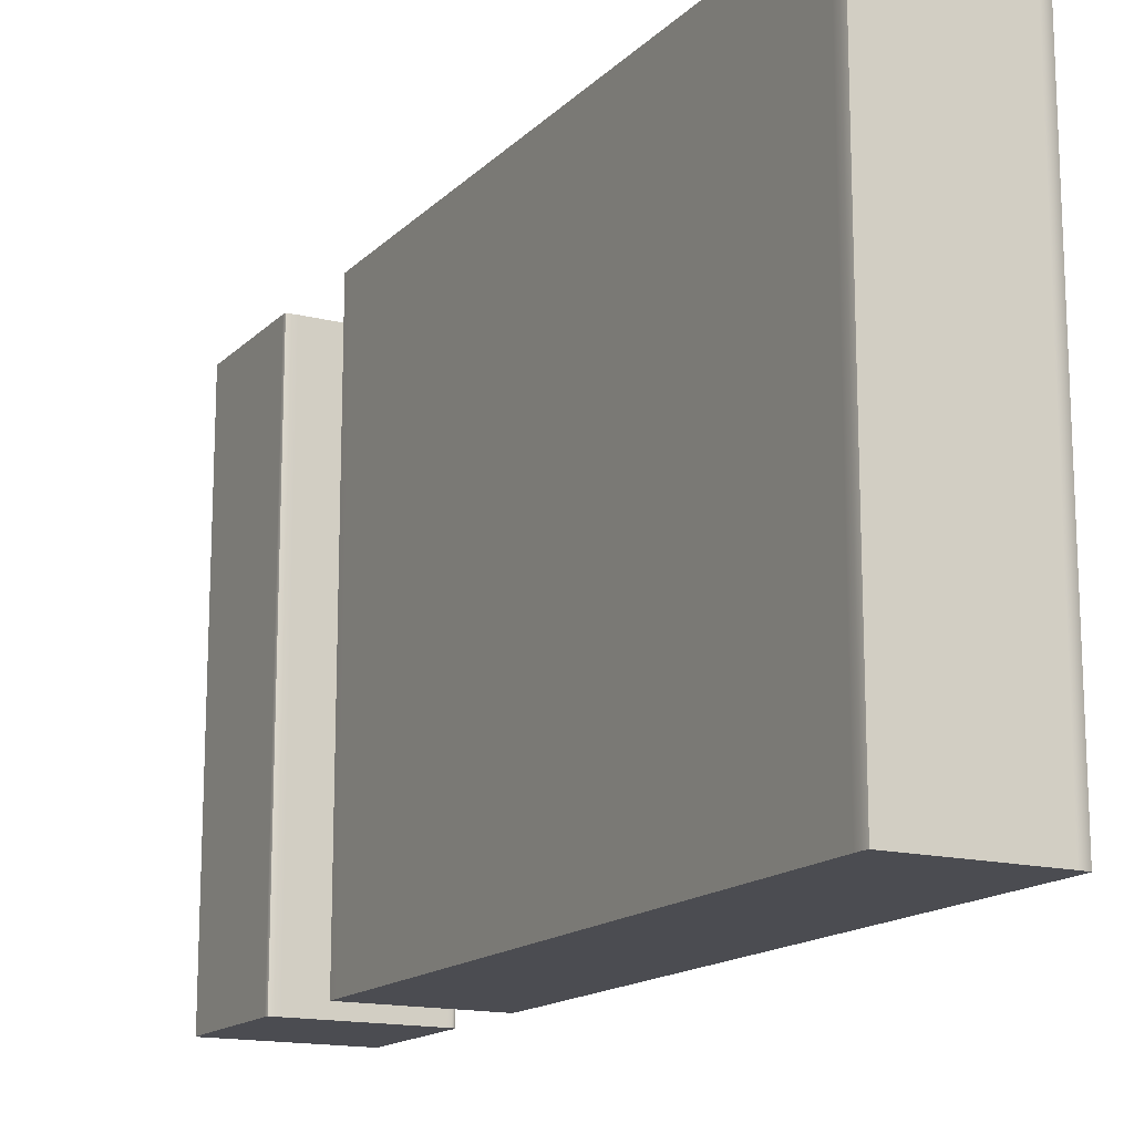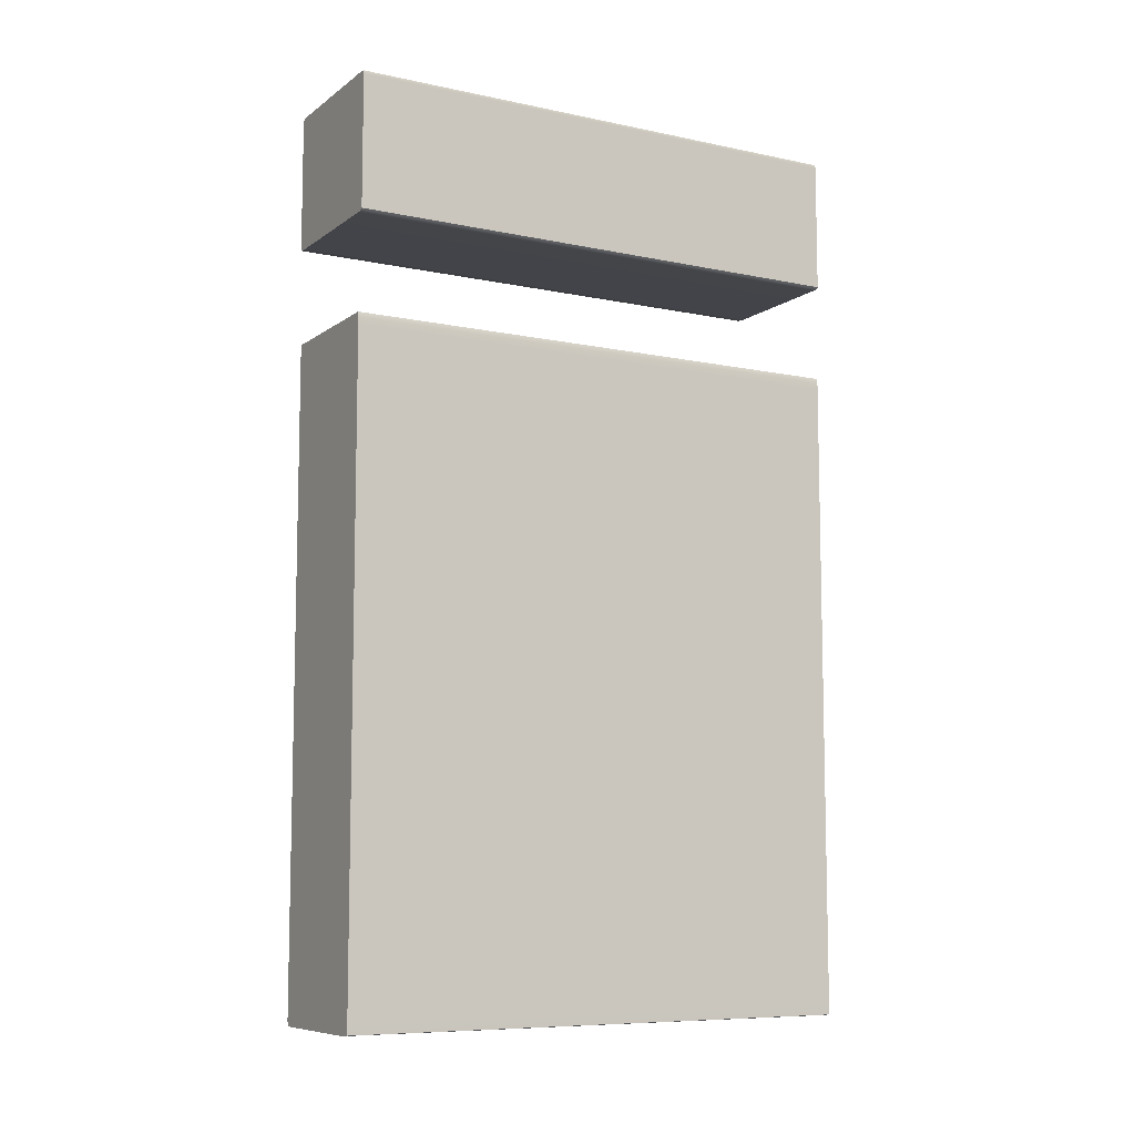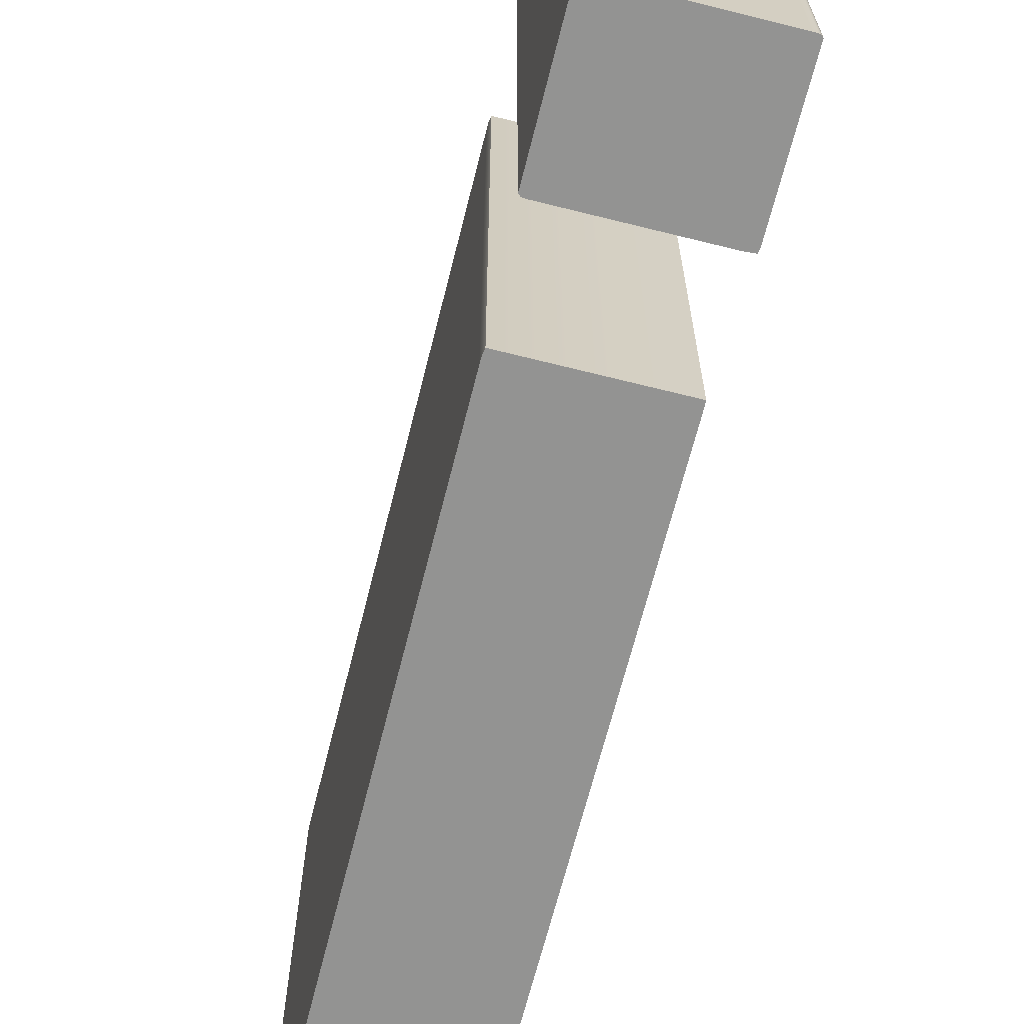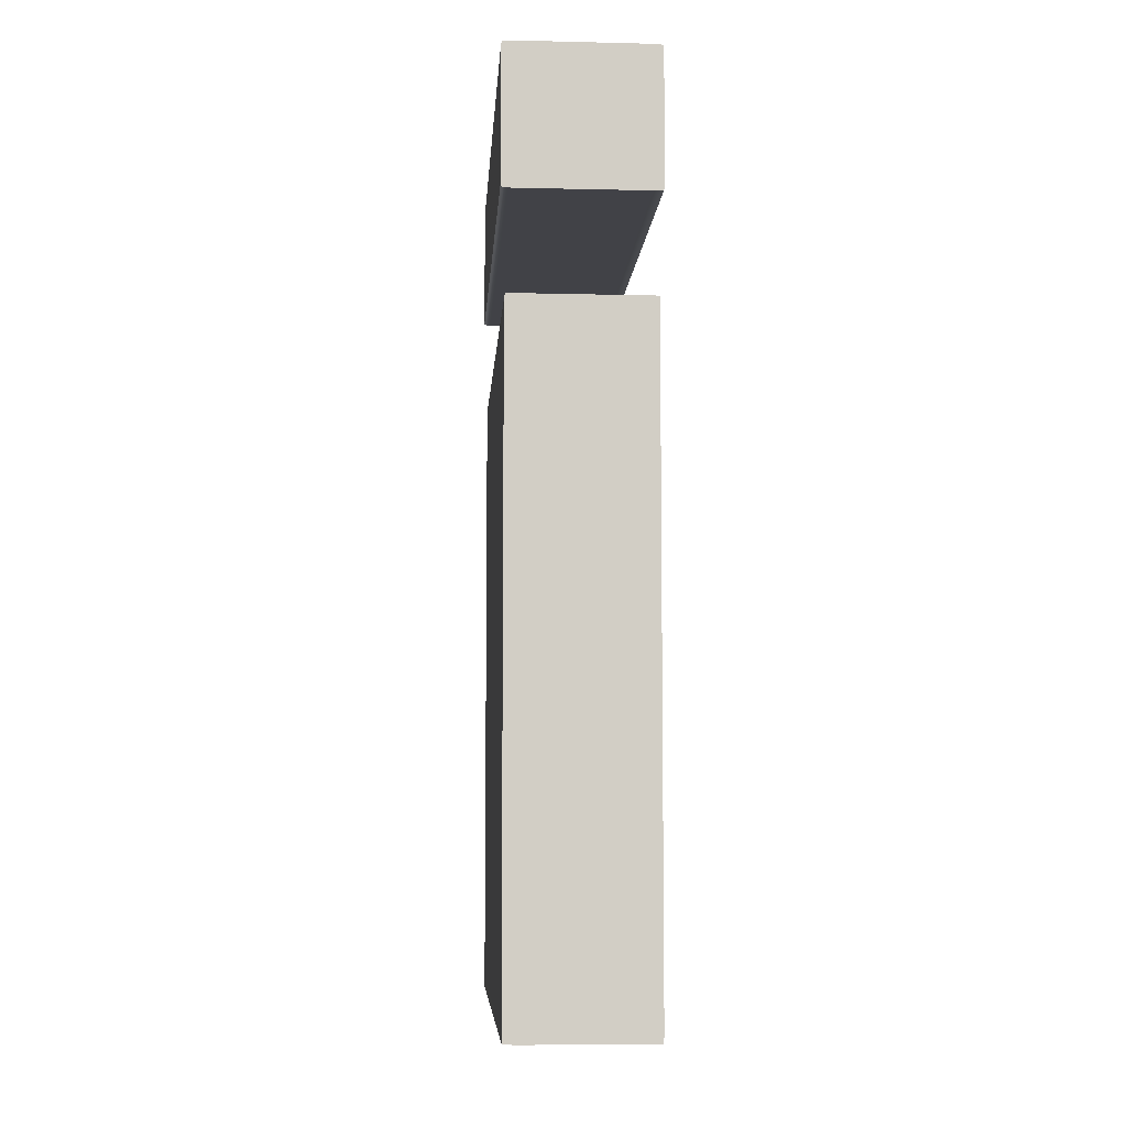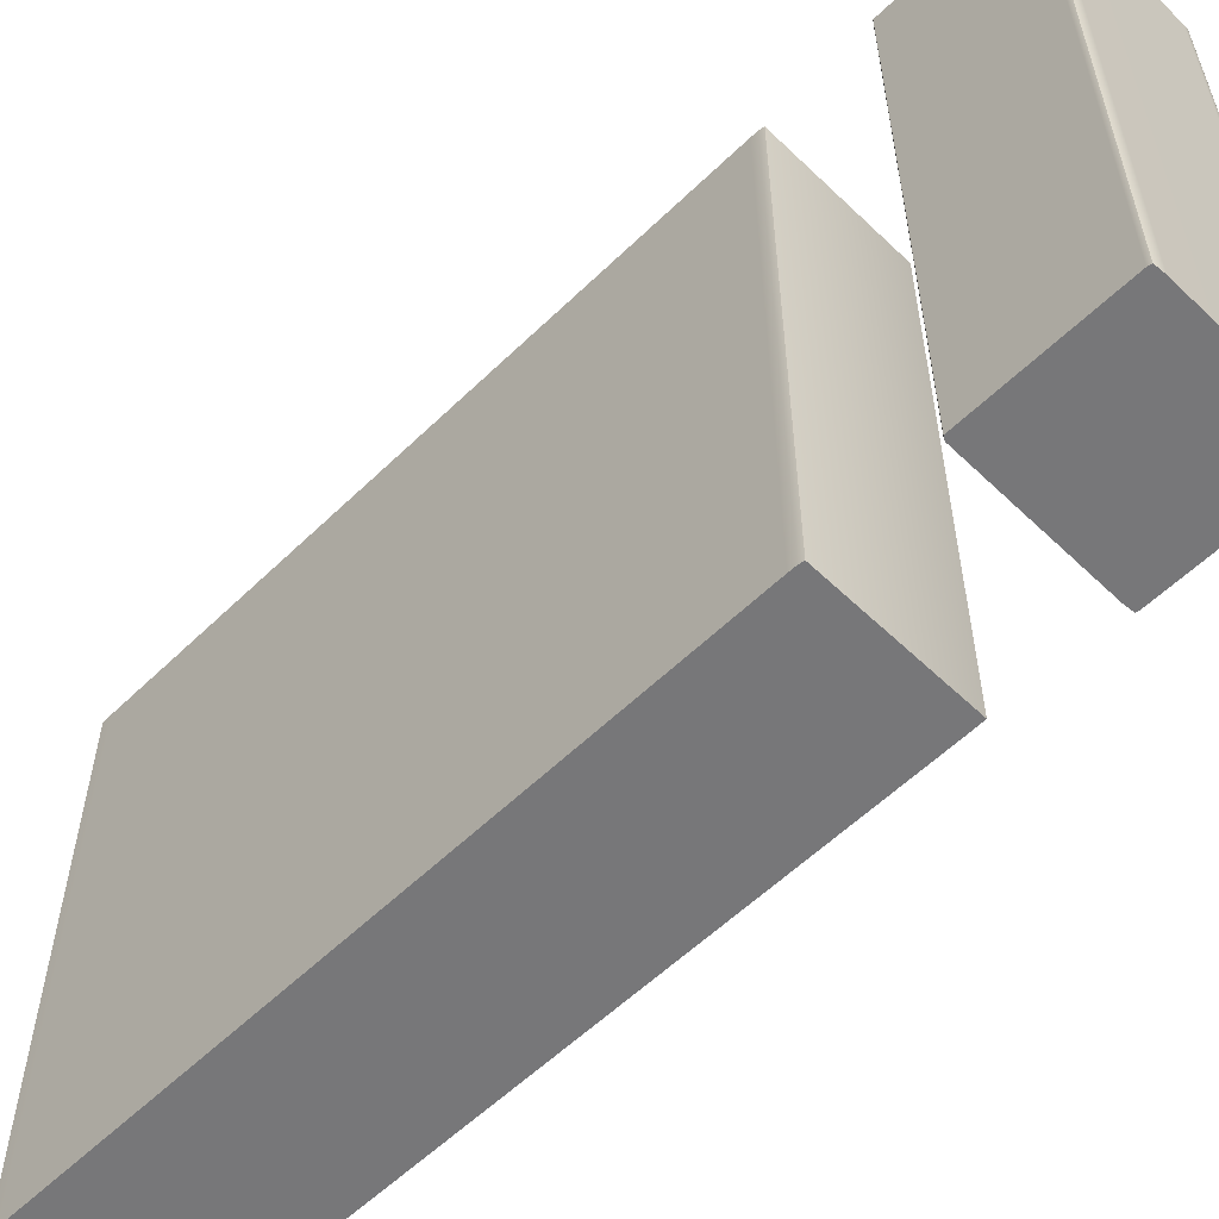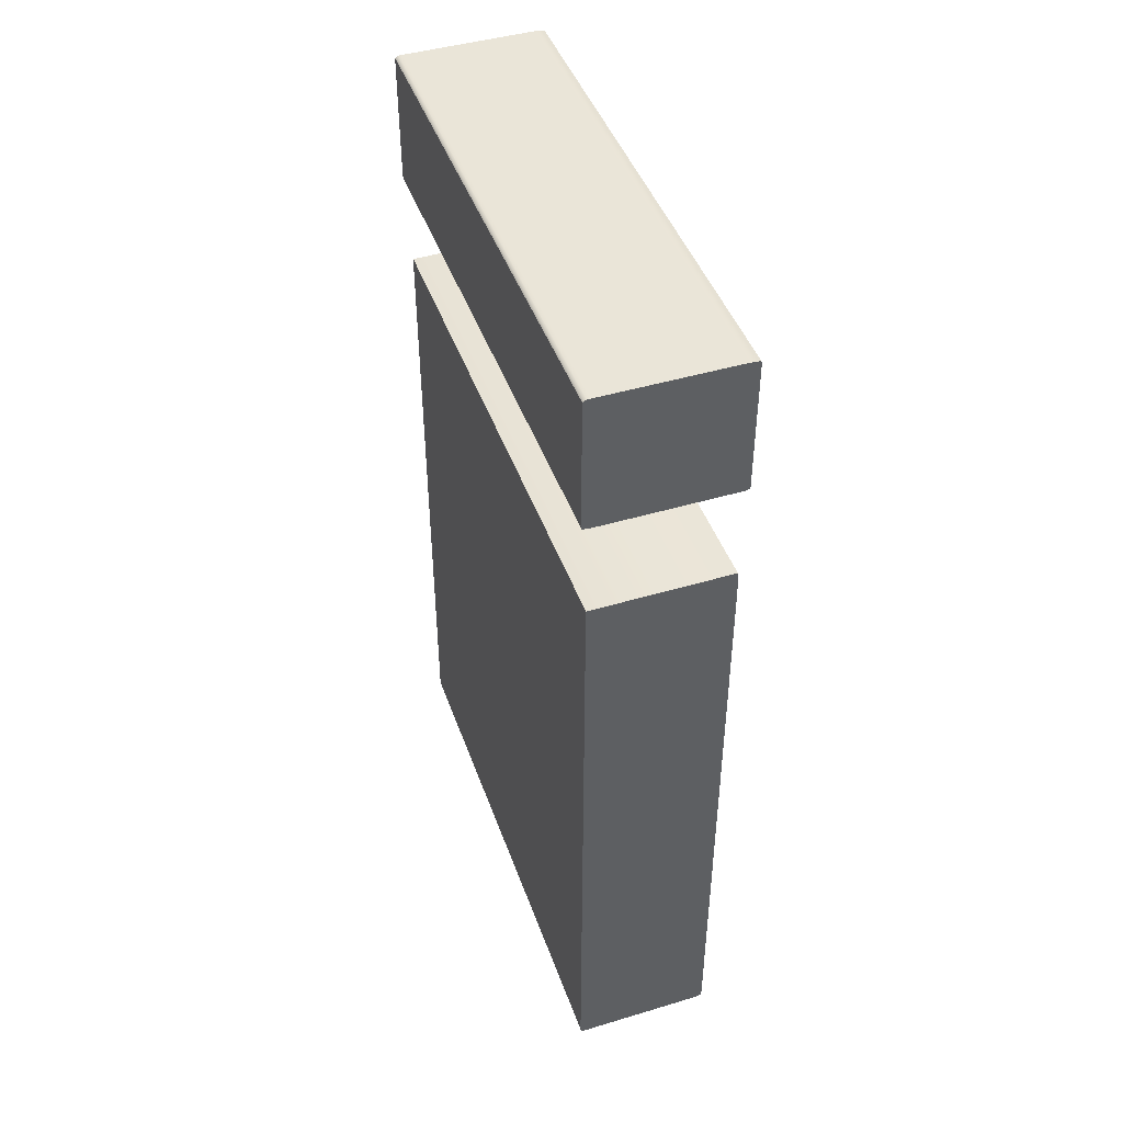
<metadata>
{"format":"obj","ext":"obj","renderer":"f3d","projection":"perspective","resolution":1024,"background":"white","views":[{"elev":-15.4,"azim":-28.2,"up":"+Z"},{"elev":-8.5,"azim":60.4,"up":"+Y"},{"elev":-66.6,"azim":165.9,"up":"+Z"},{"elev":-6.8,"azim":176.2,"up":"+Y"},{"elev":-57.2,"azim":135.2,"up":"+Z"},{"elev":45.0,"azim":-19.1,"up":"+Y"}]}
</metadata>
<code>
v 0.6306 51.94 0
v 0.6306 51.94 15
v 0.6306 51.94 30
v 0.632 44.44 0
v 0.632 44.44 30
v 0.6691 44.24 0
v 0.6691 44.24 15
v 0.6691 44.24 30
v 0.7319 52.02 0
v 0.7319 52.02 30
v 0.8345 52.05 0
v 0.8345 52.05 30
v 1.036 52.05 0
v 1.036 52.05 30
v 1.225 44.2 0
v 1.225 44.2 30
v 2.707 46.1 0
v 2.707 46.1 30
v 2.707 48.12 0
v 2.707 48.12 30
v 2.707 50.14 0
v 2.707 50.14 30
v 3.915 52.05 0
v 3.915 52.05 30
v 4.869 46.1 0
v 4.869 46.1 30
v 4.869 48.12 0
v 4.869 48.12 30
v 4.869 50.14 0
v 4.869 50.14 30
v 6.529 44.2 0
v 6.529 44.2 30
v 7.031 46.1 0
v 7.031 46.1 30
v 7.031 48.12 0
v 7.031 48.12 30
v 7.031 50.14 0
v 7.031 50.14 30
v 8.513 52.05 0
v 8.513 52.05 30
v 8.701 44.2 0
v 8.701 44.2 30
v 8.903 44.2 0
v 8.903 44.2 30
v 9.006 44.23 0
v 9.006 44.23 30
v 9.071 52.01 0
v 9.071 52.01 15
v 9.071 52.01 30
v 9.107 51.81 0
v 9.107 51.81 30
v 9.108 44.31 0
v 9.108 44.31 15
v 9.108 44.31 30
f 27 19 21 29
f 25 17 19 27
f 35 27 29 37
f 33 25 27 35
f 11 1 9
f 13 1 11
f 21 13 23
f 29 21 23
f 1 13 21
f 19 1 21
f 6 4 15
f 17 15 4
f 4 19 17
f 19 4 1
f 25 15 17
f 29 23 37
f 50 35 37
f 50 39 47
f 37 39 50
f 39 37 23
f 52 35 50
f 41 31 33
f 25 33 31
f 52 41 33
f 45 43 52
f 41 52 43
f 52 33 35
f 15 25 31
f 53 52 50
f 53 51 54
f 51 53 50
f 50 48 51
f 48 49 51
f 47 48 50
f 7 6 15
f 32 31 41 42
f 31 32 16 15
f 16 8 7
f 15 16 7
f 45 46 44 43
f 45 52 53
f 53 46 45
f 43 44 42 41
f 53 54 46
f 2 1 4
f 2 5 3
f 5 2 4
f 4 7 5
f 7 8 5
f 6 7 4
f 48 47 39
f 24 23 13 14
f 23 24 40 39
f 40 49 48
f 39 40 48
f 9 10 12 11
f 9 1 2
f 2 10 9
f 11 12 14 13
f 2 3 10
f 28 30 22 20
f 26 28 20 18
f 36 38 30 28
f 34 36 28 26
f 12 10 3
f 14 12 3
f 22 24 14
f 30 24 22
f 3 22 14
f 20 22 3
f 8 16 5
f 18 5 16
f 5 18 20
f 20 3 5
f 26 18 16
f 30 38 24
f 51 38 36
f 51 49 40
f 38 51 40
f 40 24 38
f 54 51 36
f 42 34 32
f 26 32 34
f 54 34 42
f 46 54 44
f 42 44 54
f 54 36 34
f 16 32 26
v 0.9152 1.889 0
v 0.9152 1.889 30
v 0.9157 37.99 0
v 0.9157 37.99 30
v 0.9187 1.485 0
v 0.9187 1.485 30
v 0.9245 38.67 0
v 0.9245 38.67 15
v 0.9245 38.67 30
v 0.9753 1.175 0
v 0.9753 1.175 15
v 0.9753 1.175 30
v 1.448 1.175 0
v 1.448 1.175 30
v 2.814 1.175 0
v 2.814 1.175 30
v 2.869 10.35 0
v 2.869 10.35 30
v 2.869 19.94 0
v 2.869 19.94 30
v 2.869 29.52 0
v 2.869 29.52 30
v 4.909 10.35 0
v 4.909 10.35 30
v 4.909 19.94 0
v 4.909 19.94 30
v 4.909 29.52 0
v 4.909 29.52 30
v 6.948 10.35 0
v 6.948 10.35 30
v 6.948 19.94 0
v 6.948 19.94 30
v 6.948 29.52 0
v 6.948 29.52 30
v 8.325 1.176 0
v 8.325 1.176 30
v 8.845 38.68 0
v 8.845 38.68 15
v 8.845 38.68 30
v 8.891 1.243 0
v 8.891 1.243 15
v 8.891 1.243 30
v 8.899 38.4 0
v 8.899 38.4 30
v 8.901 1.898 0
v 8.901 1.898 30
v 8.902 38 0
v 8.902 38 30
f 79 73 75 81
f 77 71 73 79
f 85 79 81 87
f 83 77 79 85
f 75 57 61
f 57 75 73
f 55 57 73
f 75 61 81
f 71 55 73
f 64 59 55
f 55 67 64
f 71 67 55
f 67 71 69
f 69 71 77
f 91 87 81
f 101 91 97
f 87 91 101
f 91 81 61
f 85 87 101
f 99 83 85
f 89 77 83
f 94 89 99
f 83 99 89
f 99 85 101
f 69 77 89
f 92 91 61 62
f 93 92 62 63
f 95 94 99
f 100 99 101 102
f 96 95 100
f 99 100 95
f 92 97 91
f 98 97 92
f 97 98 102 101
f 92 93 98
f 65 64 67
f 68 67 69 70
f 66 65 68
f 67 68 65
f 95 89 94
f 90 89 95
f 89 90 70 69
f 95 96 90
f 62 61 57
f 58 57 55 56
f 63 62 58
f 57 58 62
f 65 59 64
f 60 59 65
f 59 60 56 55
f 65 66 60
f 80 82 76 74
f 78 80 74 72
f 86 88 82 80
f 84 86 80 78
f 76 63 58
f 58 74 76
f 56 74 58
f 76 82 63
f 72 74 56
f 66 56 60
f 56 66 68
f 72 56 68
f 68 70 72
f 70 78 72
f 93 82 88
f 102 98 93
f 88 102 93
f 93 63 82
f 86 102 88
f 100 86 84
f 90 84 78
f 96 100 90
f 84 90 100
f 100 102 86
f 70 90 78

</code>
